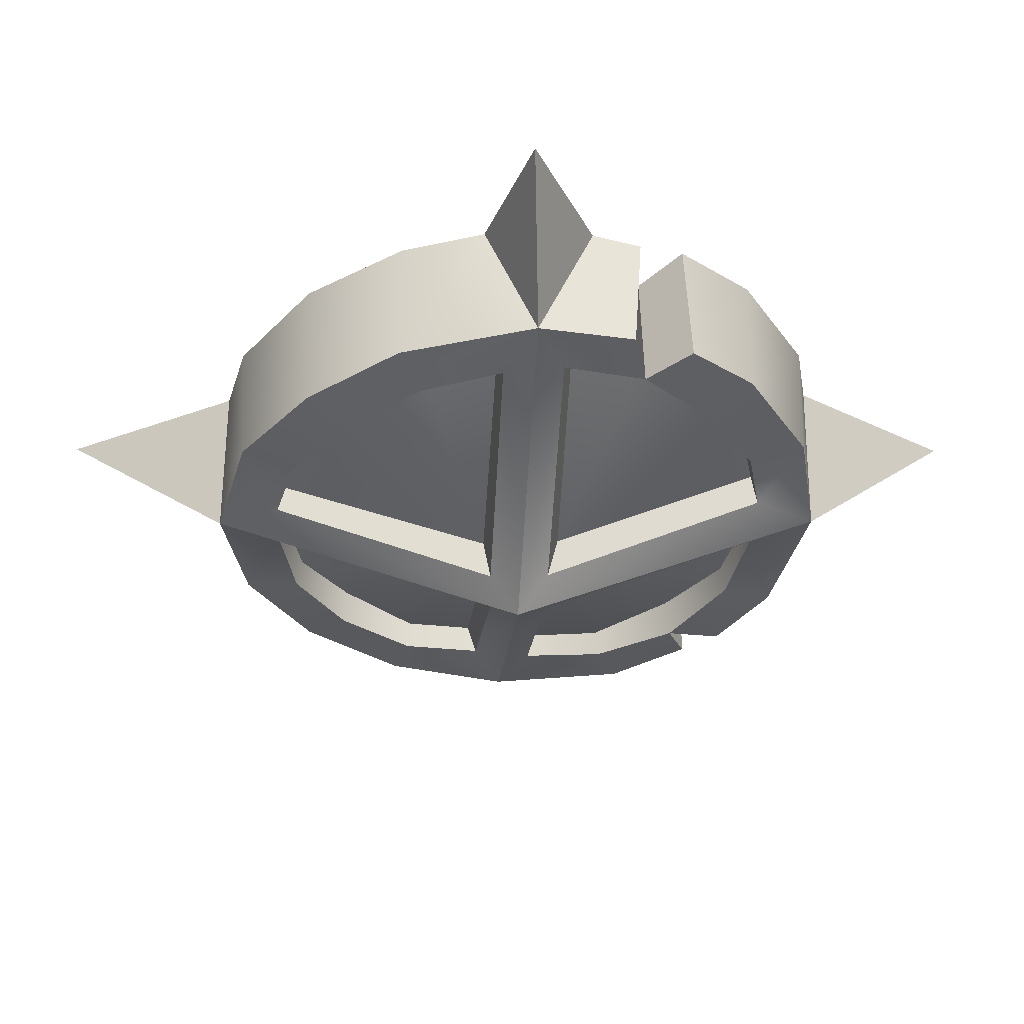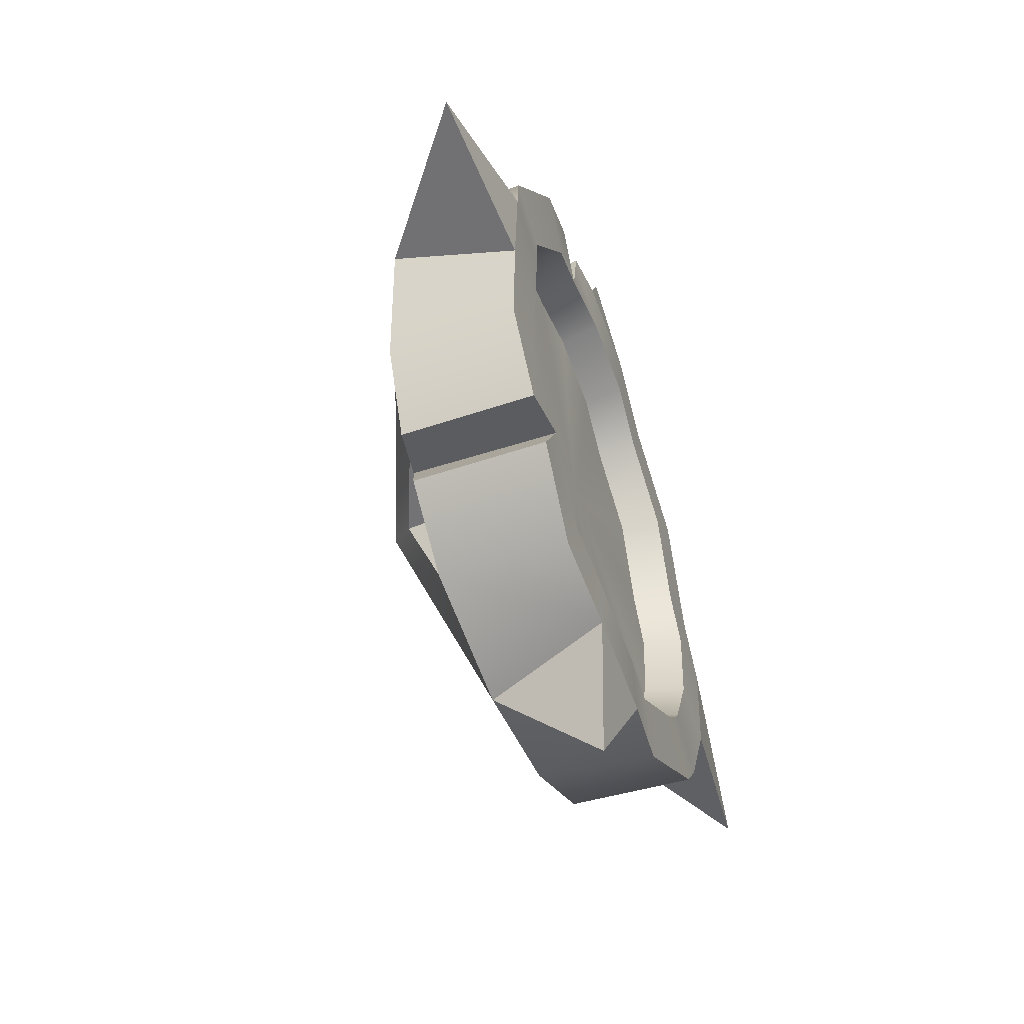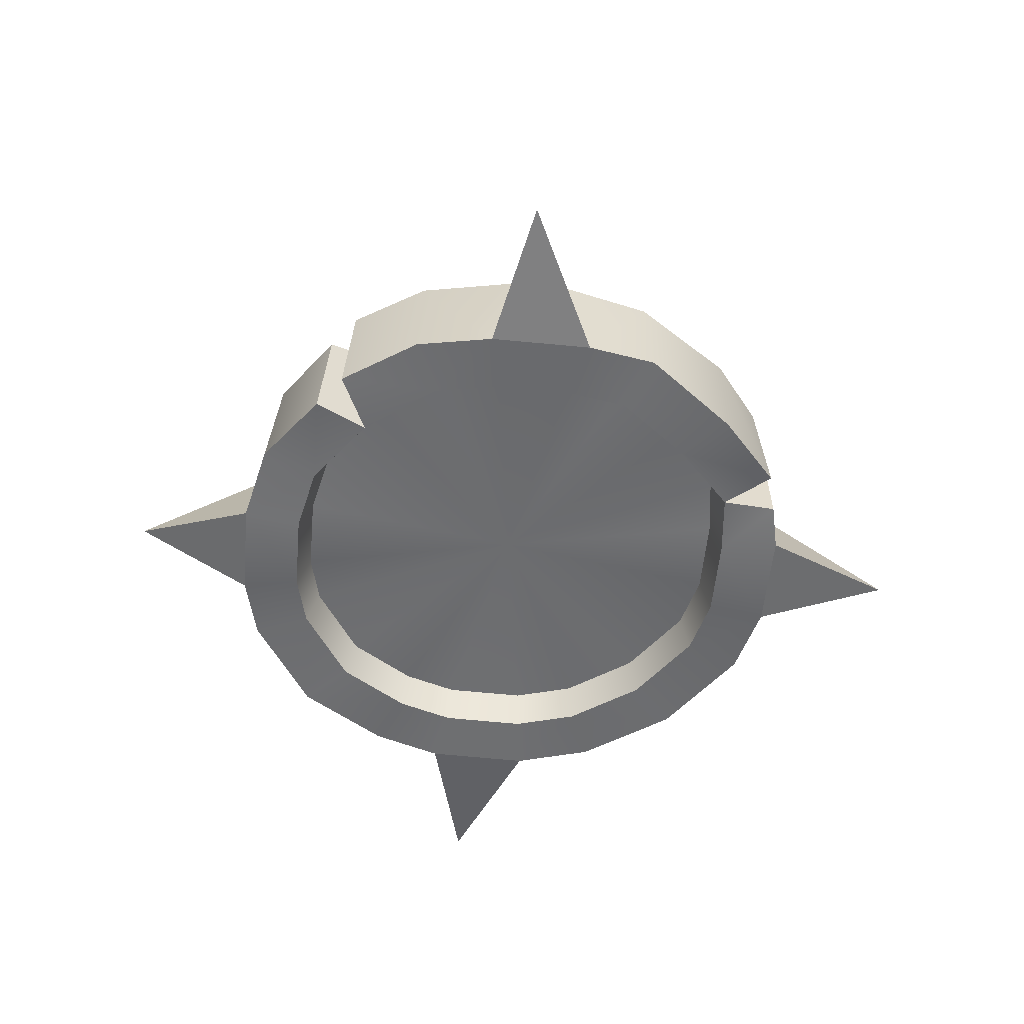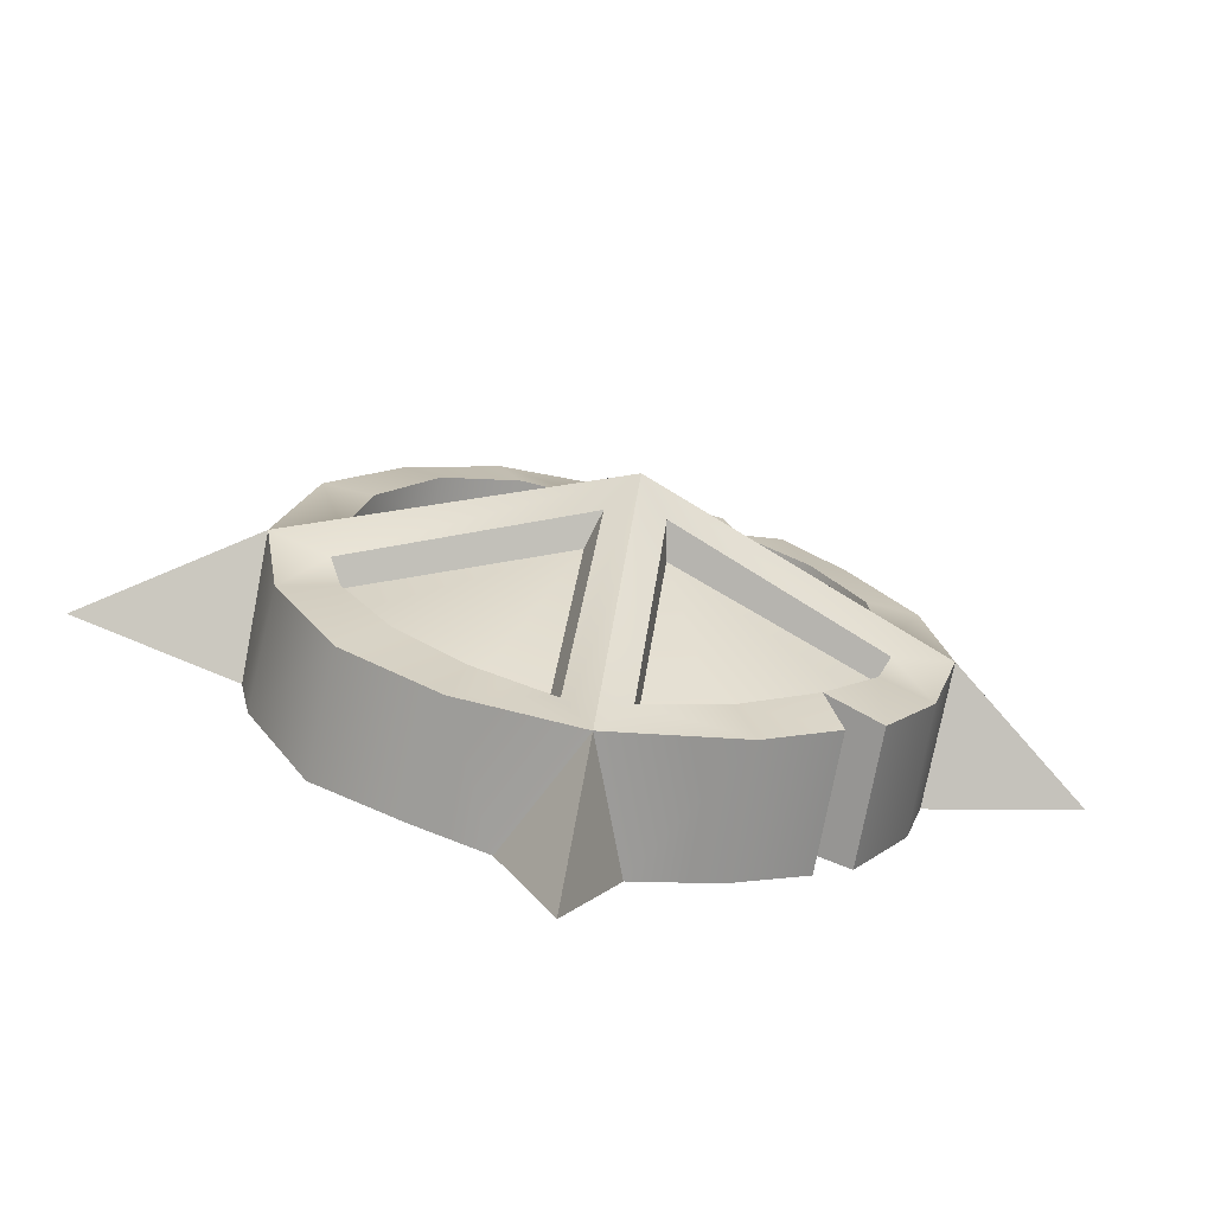
<metadata>
{"format":"obj","ext":"obj","renderer":"f3d","projection":"perspective","resolution":1024,"background":"white","views":[{"elev":55.8,"azim":-3.0,"up":"+Y"},{"elev":-59.7,"azim":107.1,"up":"+Y"},{"elev":-51.6,"azim":82.8,"up":"+Z"},{"elev":-66.9,"azim":-13.7,"up":"+Y"}]}
</metadata>
<code>
g meger3d_Char2_sundries_C9_6
v -0.07484 0.2 0.005686
v -0.1416 0.1545 0.009855
v -0.1723 0.1878 -0.001166
v -0.0918 0.2438 -0.001763
v -0.005075 0.2129 0.0001418
v 0.02441 0.2655 -0.004576
v 0.002072 -0.001338 0.1082
v -0.02117 0.02388 0.08229
v -0.1924 0.09174 0.005683
v -0.2346 0.1122 -0.001767
v -0.2108 0.02325 0.0001354
v -0.2657 -0.001843 -0.004585
v 0.02679 0.3741 -0.1045
v 0.07774 0.2546 -0.1119
v 0.02441 0.2655 -0.004576
v 0.02679 0.3741 -0.1045
v 0.02441 0.2655 -0.004576
v -0.01519 0.258 -0.1156
v -0.005075 0.2129 0.0001418
v -0.02117 0.02388 0.08229
v -0.02598 0.0291 0.05061
v -0.009081 0.2107 -0.02315
v 0.02441 0.2655 -0.004576
v 0.1064 0.2456 -0.004066
v 0.04684 0.2119 -0.003829
v 0.1161 0.1986 0.002205
v 0.002072 -0.001338 0.1082
v 0.03021 0.02014 0.08123
v 0.2262 0.0172 0.01116
v 0.2777 -0.009339 0.01659
v 0.2614 0.09531 0.007235
v 0.2142 0.08547 0.01249
v 0.2094 0.1813 -0.001279
v 0.173 0.1485 0.008552
v 0.1561 0.2253 -0.002854
v -0.005075 0.2129 0.0001418
v -0.009081 0.2107 -0.02315
v -0.07484 0.2 0.005686
v -0.0711 0.1951 -0.01642
v -0.1392 0.152 -0.02258
v -0.1416 0.1545 0.009855
v -0.1924 0.09174 0.005683
v -0.1878 0.08761 -0.01642
v -0.2083 0.02706 -0.02315
v -0.2108 0.02325 0.0001354
v -0.0918 0.2438 -0.001763
v -0.01519 0.258 -0.1156
v 0.02441 0.2655 -0.004576
v -0.08671 0.2441 -0.1125
v -0.1723 0.1878 -0.001166
v -0.1703 0.1857 -0.1177
v -0.2353 0.1072 -0.1125
v -0.2346 0.1122 -0.001767
v -0.255 0.03701 -0.1156
v -0.2657 -0.001843 -0.004585
v 0.1064 0.2456 -0.004066
v 0.02441 0.2655 -0.004576
v 0.07774 0.2546 -0.1119
v 0.1188 0.2442 -0.1063
v 0.1161 0.1986 0.002205
v 0.05518 0.2053 -0.02707
v 0.04684 0.2119 -0.003829
v 0.1144 0.1937 -0.01966
v 0.1726 0.1456 -0.02339
v 0.173 0.1485 0.008552
v 0.2142 0.08547 0.01249
v 0.2107 0.08251 -0.01134
v 0.2222 0.02407 -0.01312
v 0.2262 0.0172 0.01116
v 0.05518 0.2053 -0.02707
v 0.1144 0.1937 -0.01966
v 0.0407 0.02743 0.05037
v 0.1726 0.1456 -0.02339
v 0.2107 0.08251 -0.01134
v 0.2222 0.02407 -0.01312
v -0.01519 0.258 -0.1156
v 0.07774 0.2546 -0.1119
v 0.02679 0.3741 -0.1045
v -0.06861 0.1932 -0.1103
v -0.01066 0.2044 -0.1129
v -0.01519 0.258 -0.1156
v -0.08671 0.2441 -0.1125
v 0.06465 0.2017 -0.1099
v 0.07774 0.2546 -0.1119
v 0.1188 0.2442 -0.1063
v 0.1188 0.1952 -0.1031
v -0.1703 0.1857 -0.1177
v -0.1347 0.147 -0.1144
v -0.186 0.08498 -0.1103
v -0.2353 0.1072 -0.1125
v -0.255 0.03701 -0.1156
v -0.202 0.02813 -0.1129
v -0.2054 -0.04715 -0.1099
v -0.2591 -0.05589 -0.1119
v -0.1968 -0.09837 -0.103
v -0.2486 -0.1191 -0.1035
v -0.1955 -0.2 -0.1072
v -0.1548 -0.1624 -0.106
v -0.09496 -0.2089 -0.09453
v -0.1199 -0.2588 -0.09272
v -0.05735 -0.2749 -0.09503
v -0.04428 -0.2219 -0.0964
v 0.03558 -0.2783 -0.09133
v 0.03103 -0.2247 -0.0934
v 0.08865 -0.2131 -0.08736
v 0.1067 -0.264 -0.08388
v 0.176 -0.2167 -0.08668
v 0.156 -0.1683 -0.09016
v 0.2061 -0.1049 -0.08736
v 0.2082 -0.1948 -0.08635
v 0.2553 -0.127 -0.08388
v 0.2754 -0.0573 -0.09132
v 0.2223 -0.04839 -0.09339
v 0.2257 0.02689 -0.09639
v 0.2795 0.0356 -0.09502
v 0.2169 0.07846 -0.09452
v 0.2686 0.09924 -0.09271
v 0.2162 0.1794 -0.1072
v 0.1754 0.1419 -0.106
v 0.1552 0.2346 -0.1048
v -0.06556 0.1846 -0.07558
v -0.01027 0.1953 -0.07801
v -0.01066 0.2044 -0.1129
v -0.06861 0.1932 -0.1103
v 0.06465 0.2017 -0.1099
v 0.06156 0.1927 -0.07514
v 0.1119 0.1848 -0.06872
v 0.1188 0.1952 -0.1031
v 0.1664 0.1362 -0.07143
v 0.1754 0.1419 -0.106
v -0.1286 0.1405 -0.07953
v -0.1347 0.147 -0.1144
v -0.186 0.08498 -0.1103
v -0.1777 0.08122 -0.07559
v -0.202 0.02813 -0.1129
v -0.1929 0.027 -0.07802
v -0.2054 -0.04715 -0.1099
v -0.1961 -0.04481 -0.07515
v -0.188 -0.09366 -0.06865
v -0.1968 -0.09837 -0.103
v -0.1484 -0.1539 -0.07144
v -0.1548 -0.1624 -0.106
v 0.2169 0.07846 -0.09452
v 0.2054 0.07659 -0.06063
v 0.2257 0.02689 -0.09639
v 0.2139 0.0274 -0.06242
v 0.2106 -0.04441 -0.05956
v 0.2223 -0.04839 -0.09339
v 0.1951 -0.09829 -0.0538
v 0.2061 -0.1049 -0.08736
v 0.1463 -0.1578 -0.05656
v 0.156 -0.1683 -0.09016
v -0.09496 -0.2089 -0.09453
v -0.09217 -0.1976 -0.06064
v -0.04428 -0.2219 -0.0964
v -0.04383 -0.2101 -0.06243
v 0.028 -0.2127 -0.05956
v 0.03103 -0.2247 -0.0934
v 0.08297 -0.2016 -0.05381
v 0.08865 -0.2131 -0.08736
v -0.0711 0.1951 -0.01642
v -0.009081 0.2107 -0.02315
v -0.02598 0.0291 0.05061
v -0.1392 0.152 -0.02258
v -0.1878 0.08761 -0.01642
v -0.2083 0.02706 -0.02315
v -0.4034 -0.01443 -0.1049
v -0.2657 -0.001843 -0.004585
v -0.2591 -0.05589 -0.1119
v -0.4034 -0.01443 -0.1049
v -0.255 0.03701 -0.1156
v -0.2657 -0.001843 -0.004585
v -0.2108 0.02325 0.0001354
v -0.2083 0.02706 -0.02315
v -0.02598 0.0291 0.05061
v -0.02117 0.02388 0.08229
v -0.2657 -0.001843 -0.004585
v -0.2141 -0.02858 -0.003837
v -0.2491 -0.1069 -0.003945
v -0.2024 -0.09647 0.004074
v -0.1969 -0.1931 -0.001291
v -0.1612 -0.1595 0.008542
v 0.002072 -0.001338 0.1082
v -0.02076 -0.02446 0.08113
v -0.1017 -0.2057 0.01248
v -0.1154 -0.2519 0.007224
v -0.03467 -0.2232 0.01115
v -0.01242 -0.2767 0.01658
v -0.2491 -0.1069 -0.003945
v -0.2486 -0.1191 -0.1035
v -0.2591 -0.05589 -0.1119
v -0.2657 -0.001843 -0.004585
v -0.1969 -0.1931 -0.001291
v -0.1955 -0.2 -0.1072
v -0.1199 -0.2588 -0.09272
v -0.1154 -0.2519 0.007224
v -0.05735 -0.2749 -0.09503
v -0.01242 -0.2767 0.01658
v -0.2141 -0.02858 -0.003837
v -0.2082 -0.03742 -0.02708
v -0.2024 -0.09647 0.004074
v -0.197 -0.09547 -0.01958
v -0.1583 -0.1593 -0.0234
v -0.1612 -0.1595 0.008542
v -0.1017 -0.2057 0.01248
v -0.09849 -0.2024 -0.01135
v -0.04119 -0.2187 -0.01312
v -0.03467 -0.2232 0.01115
v -0.02888 -0.03432 0.05027
v -0.1583 -0.1593 -0.0234
v -0.197 -0.09547 -0.01958
v -0.2082 -0.03742 -0.02708
v -0.09849 -0.2024 -0.01135
v -0.04119 -0.2187 -0.01312
v -0.255 0.03701 -0.1156
v -0.4034 -0.01443 -0.1049
v -0.2591 -0.05589 -0.1119
v 0.04684 0.2119 -0.003829
v 0.0407 0.02743 0.05037
v 0.03021 0.02014 0.08123
v 0.05518 0.2053 -0.02707
v 0.2094 0.1813 -0.001279
v 0.1561 0.2253 -0.002854
v 0.1552 0.2346 -0.1048
v 0.2162 0.1794 -0.1072
v 0.2686 0.09924 -0.09271
v 0.2614 0.09531 0.007235
v 0.2795 0.0356 -0.09502
v 0.2777 -0.009339 0.01659
v -0.2141 -0.02858 -0.003837
v -0.02076 -0.02446 0.08113
v -0.02888 -0.03432 0.05027
v -0.2082 -0.03742 -0.02708
v 0.2035 -0.102 0.02894
v 0.2461 -0.1229 0.02647
v 0.2013 -0.1873 0.02849
v 0.1537 -0.167 0.03457
v 0.2225 -0.03413 0.01916
v 0.2777 -0.009339 0.01659
v 0.002072 -0.001338 0.1082
v 0.02714 -0.02854 0.08632
v 0.01678 -0.2237 0.01915
v -0.01242 -0.2767 0.01658
v 0.1033 -0.2544 0.02646
v 0.08596 -0.2103 0.02894
v 0.1691 -0.2092 0.02816
v 0.4087 -0.03209 -0.07298
v 0.2777 -0.009339 0.01659
v 0.2795 0.0356 -0.09502
v 0.4087 -0.03209 -0.07298
v 0.2754 -0.0573 -0.09132
v 0.2777 -0.009339 0.01659
v 0.2225 -0.03413 0.01916
v 0.2218 -0.03987 -0.003859
v 0.03435 -0.03636 0.05565
v 0.02714 -0.02854 0.08632
v 0.2035 -0.102 0.02894
v 0.2218 -0.03987 -0.003859
v 0.2225 -0.03413 0.01916
v 0.2006 -0.09971 0.00628
v 0.1524 -0.1645 0.00179
v 0.1537 -0.167 0.03457
v 0.08596 -0.2103 0.02894
v 0.08394 -0.2072 0.006276
v 0.02257 -0.2235 -0.003865
v 0.2777 -0.009339 0.01659
v 0.2754 -0.0573 -0.09132
v 0.2461 -0.1229 0.02647
v 0.2553 -0.127 -0.08388
v 0.2013 -0.1873 0.02849
v 0.2082 -0.1948 -0.08635
v 0.2754 -0.0573 -0.09132
v 0.4087 -0.03209 -0.07298
v 0.2795 0.0356 -0.09502
v 0.2006 -0.09971 0.00628
v 0.1524 -0.1645 0.00179
v 0.03435 -0.03636 0.05565
v 0.2218 -0.03987 -0.003859
v 0.08394 -0.2072 0.006276
v 0.02257 -0.2235 -0.003865
v -0.01453 -0.3818 -0.07468
v -0.05735 -0.2749 -0.09503
v -0.01242 -0.2767 0.01658
v -0.01453 -0.3818 -0.07468
v -0.01242 -0.2767 0.01658
v 0.03558 -0.2783 -0.09133
v 0.01678 -0.2237 0.01915
v 0.02714 -0.02854 0.08632
v 0.03435 -0.03636 0.05565
v 0.02257 -0.2235 -0.003865
v 0.01678 -0.2237 0.01915
v 0.02257 -0.2235 -0.003865
v 0.08596 -0.2103 0.02894
v 0.1033 -0.2544 0.02646
v 0.03558 -0.2783 -0.09133
v -0.01242 -0.2767 0.01658
v 0.1067 -0.264 -0.08388
v 0.1691 -0.2092 0.02816
v 0.176 -0.2167 -0.08668
v 0.03558 -0.2783 -0.09133
v -0.05735 -0.2749 -0.09503
v -0.01453 -0.3818 -0.07468
v 0.2222 0.02407 -0.01312
v 0.2262 0.0172 0.01116
v 0.0407 0.02743 0.05037
v 0.03021 0.02014 0.08123
v -0.03467 -0.2232 0.01115
v -0.02888 -0.03432 0.05027
v -0.02076 -0.02446 0.08113
v -0.04119 -0.2187 -0.01312
v -0.06556 0.1846 -0.07558
v 0.008809 -0.008644 -0.06733
v -0.01027 0.1953 -0.07801
v -0.1286 0.1405 -0.07953
v 0.06156 0.1927 -0.07514
v 0.1119 0.1848 -0.06872
v -0.1777 0.08122 -0.07559
v -0.1929 0.027 -0.07802
v -0.1961 -0.04481 -0.07515
v -0.188 -0.09366 -0.06865
v -0.1484 -0.1539 -0.07144
v 0.1664 0.1362 -0.07143
v 0.2054 0.07659 -0.06063
v 0.2139 0.0274 -0.06242
v 0.2106 -0.04441 -0.05956
v 0.1951 -0.09829 -0.0538
v 0.1463 -0.1578 -0.05656
v -0.09217 -0.1976 -0.06064
v -0.04383 -0.2101 -0.06243
v 0.028 -0.2127 -0.05956
v 0.08297 -0.2016 -0.05381
v 0.1064 0.2456 -0.004066
v 0.1188 0.2442 -0.1063
v 0.1188 0.1952 -0.1031
v 0.1188 0.1952 -0.1031
v 0.1161 0.1986 0.002205
v 0.1064 0.2456 -0.004066
v 0.1552 0.2346 -0.1048
v 0.1561 0.2253 -0.002854
v 0.1161 0.1986 0.002205
v 0.1161 0.1986 0.002205
v 0.1188 0.1952 -0.1031
v 0.1552 0.2346 -0.1048
v 0.1691 -0.2092 0.02816
v 0.1537 -0.167 0.03457
v 0.156 -0.1683 -0.09016
v 0.176 -0.2167 -0.08668
v 0.2013 -0.1873 0.02849
v 0.156 -0.1683 -0.09016
v 0.1537 -0.167 0.03457
v 0.2082 -0.1948 -0.08635
g meger3d_Char2_sundries_C9_6_0
f 3 2 1
f 1 4 3
f 4 1 5
f 5 6 4
f 6 5 7
f 5 8 7
f 9 2 3
f 3 10 9
f 7 8 11
f 11 9 10
f 7 11 12
f 10 12 11
f 15 14 13
f 18 17 16
f 21 20 19
f 19 22 21
f 25 24 23
f 25 26 24
f 25 23 27
f 27 28 25
f 29 28 27
f 30 29 27
f 31 29 30
f 31 32 29
f 33 32 31
f 33 34 32
f 35 26 34
f 34 33 35
f 38 37 36
f 38 39 37
f 40 39 38
f 38 41 40
f 40 41 42
f 42 43 40
f 44 43 42
f 45 44 42
f 48 47 46
f 47 49 46
f 46 49 50
f 49 51 50
f 50 51 52
f 52 53 50
f 53 52 54
f 53 54 55
f 58 57 56
f 56 59 58
f 62 61 60
f 61 63 60
f 60 63 64
f 64 65 60
f 66 65 64
f 64 67 66
f 66 67 68
f 66 68 69
f 72 71 70
f 73 71 72
f 73 72 74
f 72 75 74
f 78 77 76
f 81 80 79
f 79 82 81
f 80 81 83
f 84 83 81
f 83 84 85
f 85 86 83
f 87 82 79
f 79 88 87
f 89 87 88
f 87 89 90
f 91 90 89
f 89 92 91
f 91 92 93
f 94 91 93
f 94 93 95
f 95 96 94
f 97 96 95
f 95 98 97
f 97 98 99
f 99 100 97
f 101 100 99
f 99 102 101
f 102 103 101
f 102 104 103
f 103 104 105
f 105 106 103
f 107 106 105
f 105 108 107
f 110 108 109
f 109 111 110
f 112 111 109
f 109 113 112
f 112 113 114
f 114 115 112
f 116 115 114
f 115 116 117
f 118 117 116
f 116 119 118
f 120 118 119
f 119 86 120
f 123 122 121
f 121 124 123
f 122 123 125
f 125 126 122
f 126 125 127
f 128 127 125
f 127 128 129
f 130 129 128
f 124 121 131
f 131 132 124
f 133 132 131
f 131 134 133
f 135 133 134
f 134 136 135
f 137 135 136
f 136 138 137
f 137 138 139
f 139 140 137
f 140 139 141
f 141 142 140
f 129 130 143
f 143 144 129
f 144 143 145
f 145 146 144
f 147 146 145
f 145 148 147
f 149 147 148
f 148 150 149
f 151 149 150
f 150 152 151
f 142 141 153
f 154 153 141
f 153 154 155
f 156 155 154
f 155 156 157
f 157 158 155
f 158 157 159
f 159 160 158
f 160 159 151
f 151 152 160
f 163 162 161
f 163 161 164
f 164 165 163
f 165 166 163
f 169 168 167
f 172 171 170
f 175 174 173
f 173 176 175
f 179 178 177
f 180 178 179
f 180 179 181
f 181 182 180
f 183 177 178
f 178 184 183
f 182 181 185
f 186 185 181
f 187 185 186
f 183 184 187
f 188 187 186
f 183 187 188
f 191 190 189
f 189 192 191
f 190 193 189
f 190 194 193
f 194 195 193
f 193 195 196
f 196 195 197
f 197 198 196
f 201 200 199
f 201 202 200
f 203 202 201
f 201 204 203
f 203 204 205
f 205 206 203
f 207 206 205
f 208 207 205
f 211 210 209
f 212 211 209
f 209 210 213
f 213 214 209
f 217 216 215
f 220 219 218
f 219 221 218
f 224 223 222
f 222 225 224
f 226 225 222
f 222 227 226
f 228 226 227
f 227 229 228
f 232 231 230
f 230 233 232
f 236 235 234
f 234 237 236
f 238 234 235
f 235 239 238
f 240 238 239
f 240 241 238
f 242 241 240
f 243 242 240
f 242 243 244
f 244 245 242
f 246 237 245
f 245 244 246
f 249 248 247
f 252 251 250
f 255 254 253
f 253 256 255
f 259 258 257
f 258 260 257
f 257 260 261
f 261 262 257
f 263 262 261
f 261 264 263
f 263 264 265
f 268 267 266
f 268 269 267
f 269 268 270
f 270 271 269
f 274 273 272
f 277 276 275
f 277 275 278
f 279 276 277
f 280 279 277
f 283 282 281
f 286 285 284
f 289 288 287
f 287 290 289
f 293 292 291
f 296 295 294
f 295 297 294
f 294 297 298
f 297 299 298
f 302 301 300
f 305 304 303
f 304 305 306
f 309 308 307
f 308 310 307
f 313 312 311
f 311 312 314
f 315 312 313
f 316 312 315
f 314 312 317
f 317 312 318
f 318 312 319
f 319 312 320
f 320 312 321
f 322 312 316
f 323 312 322
f 324 312 323
f 325 312 324
f 326 312 325
f 327 312 326
f 321 312 328
f 328 312 329
f 329 312 330
f 330 312 331
f 331 312 327
f 334 333 332
f 337 336 335
f 340 339 338
f 343 342 341
f 346 345 344
f 344 347 346
f 350 349 348
f 349 351 348

</code>
